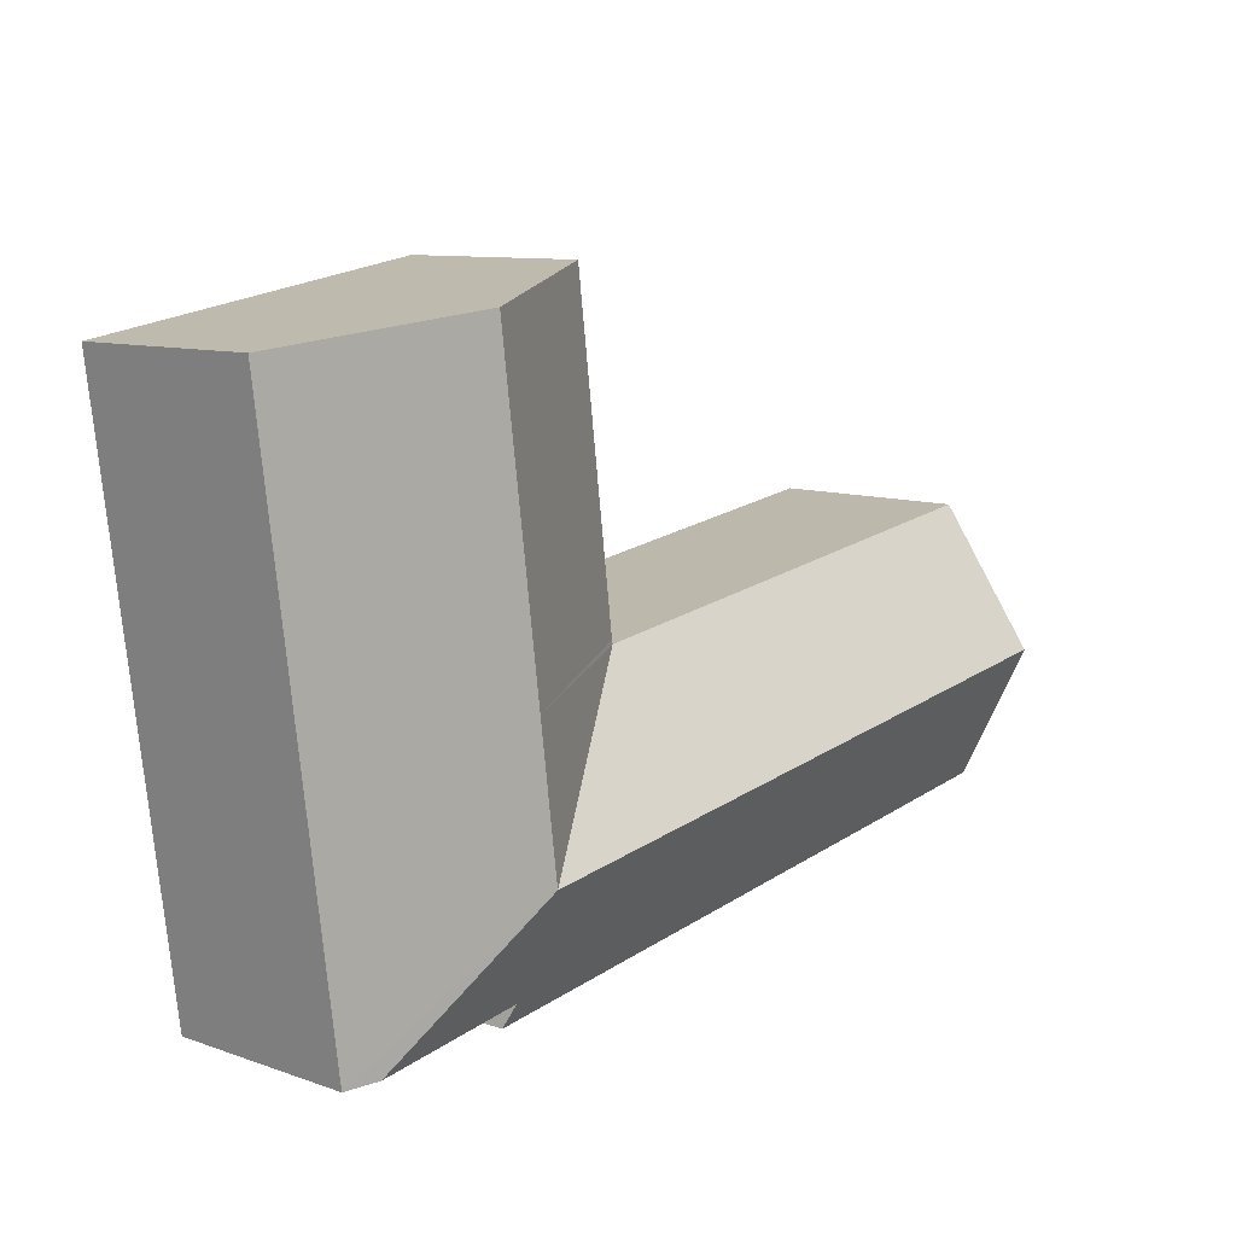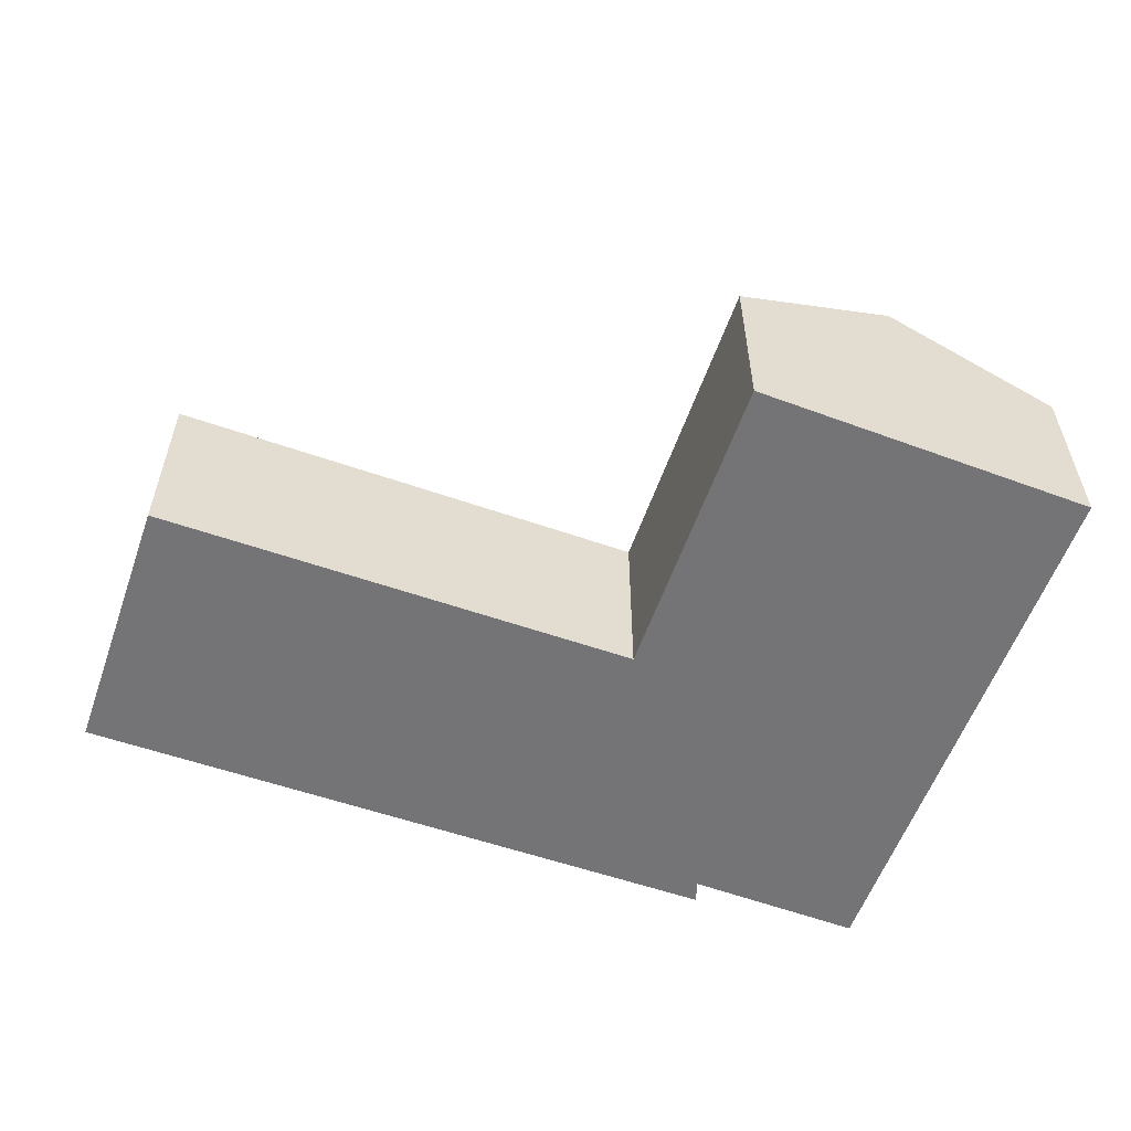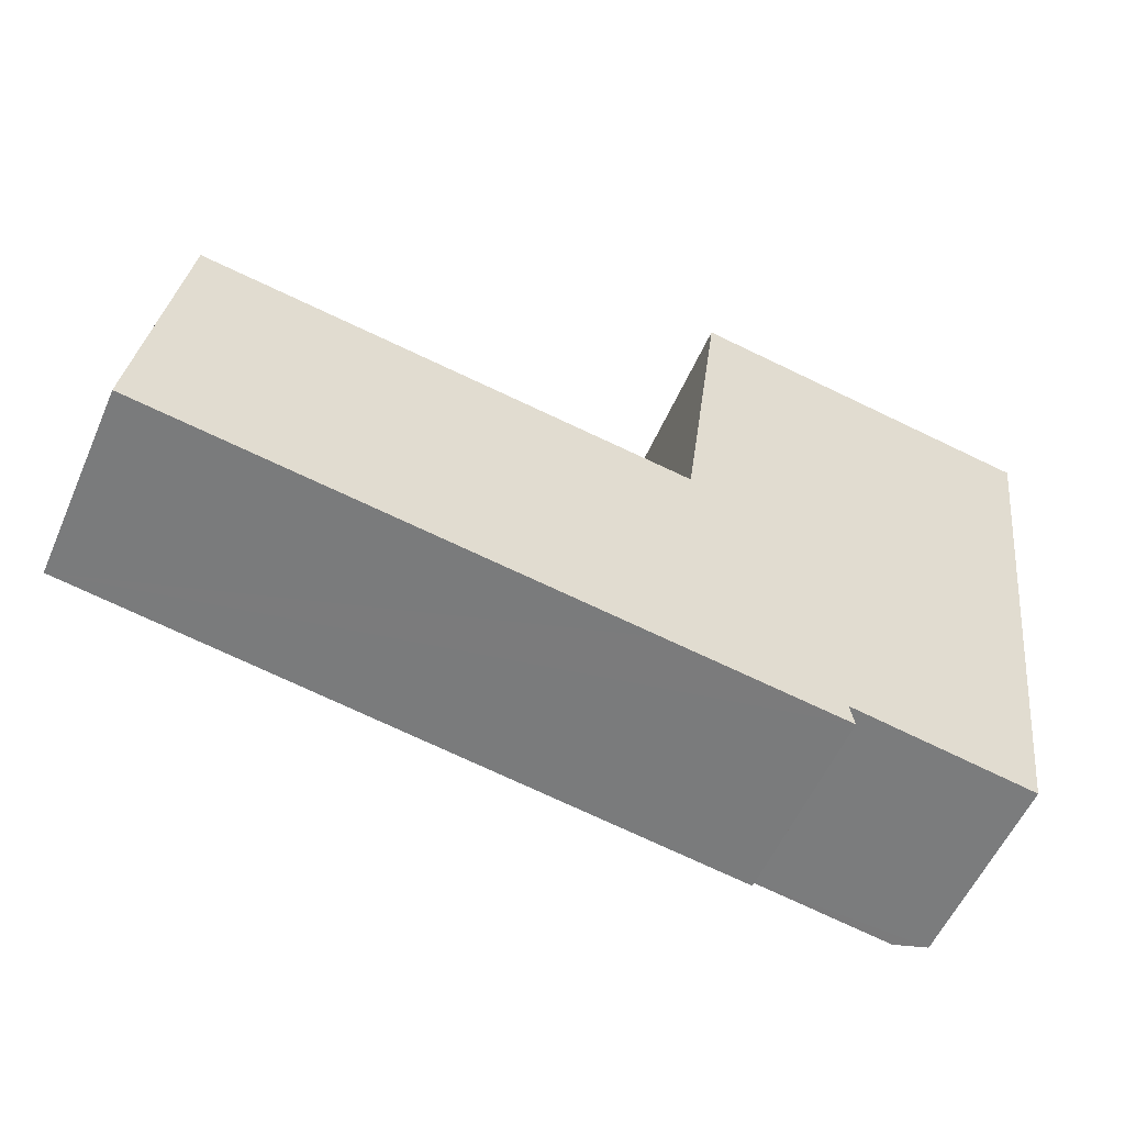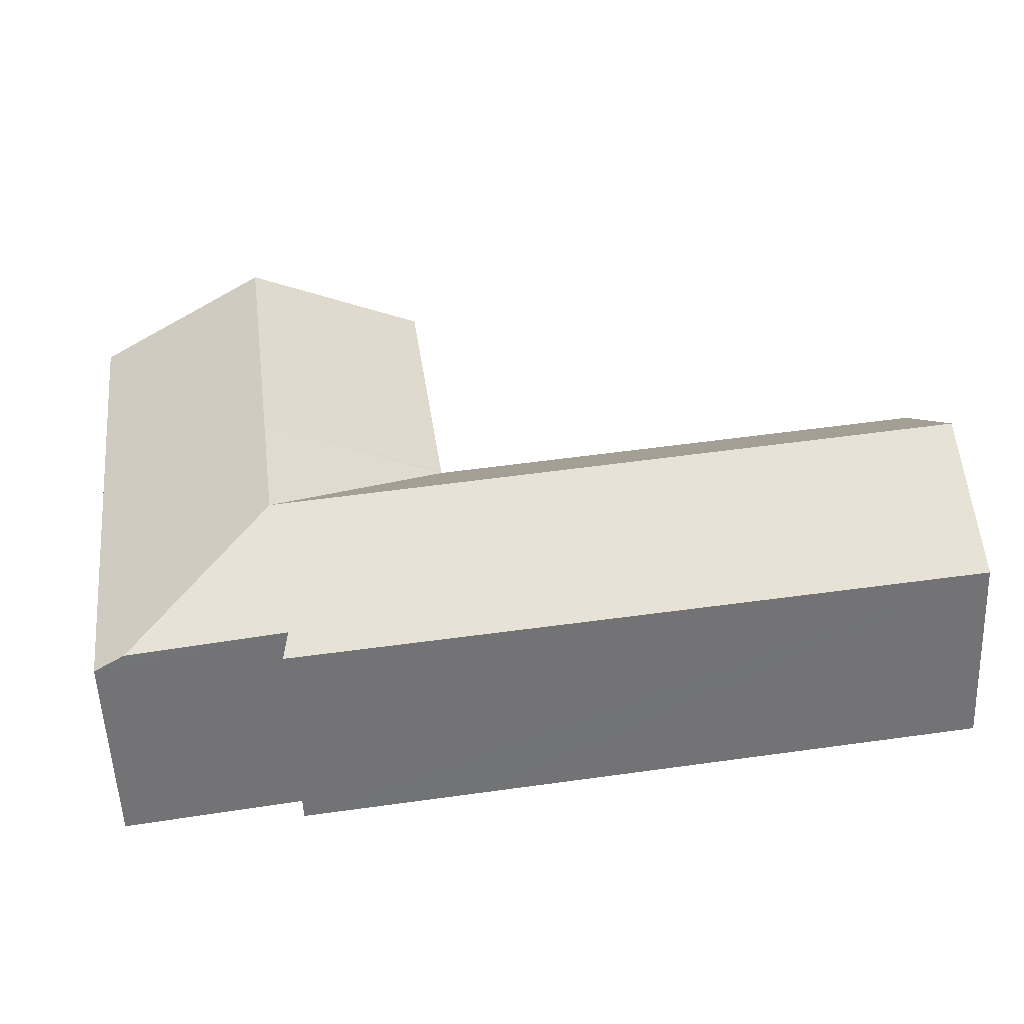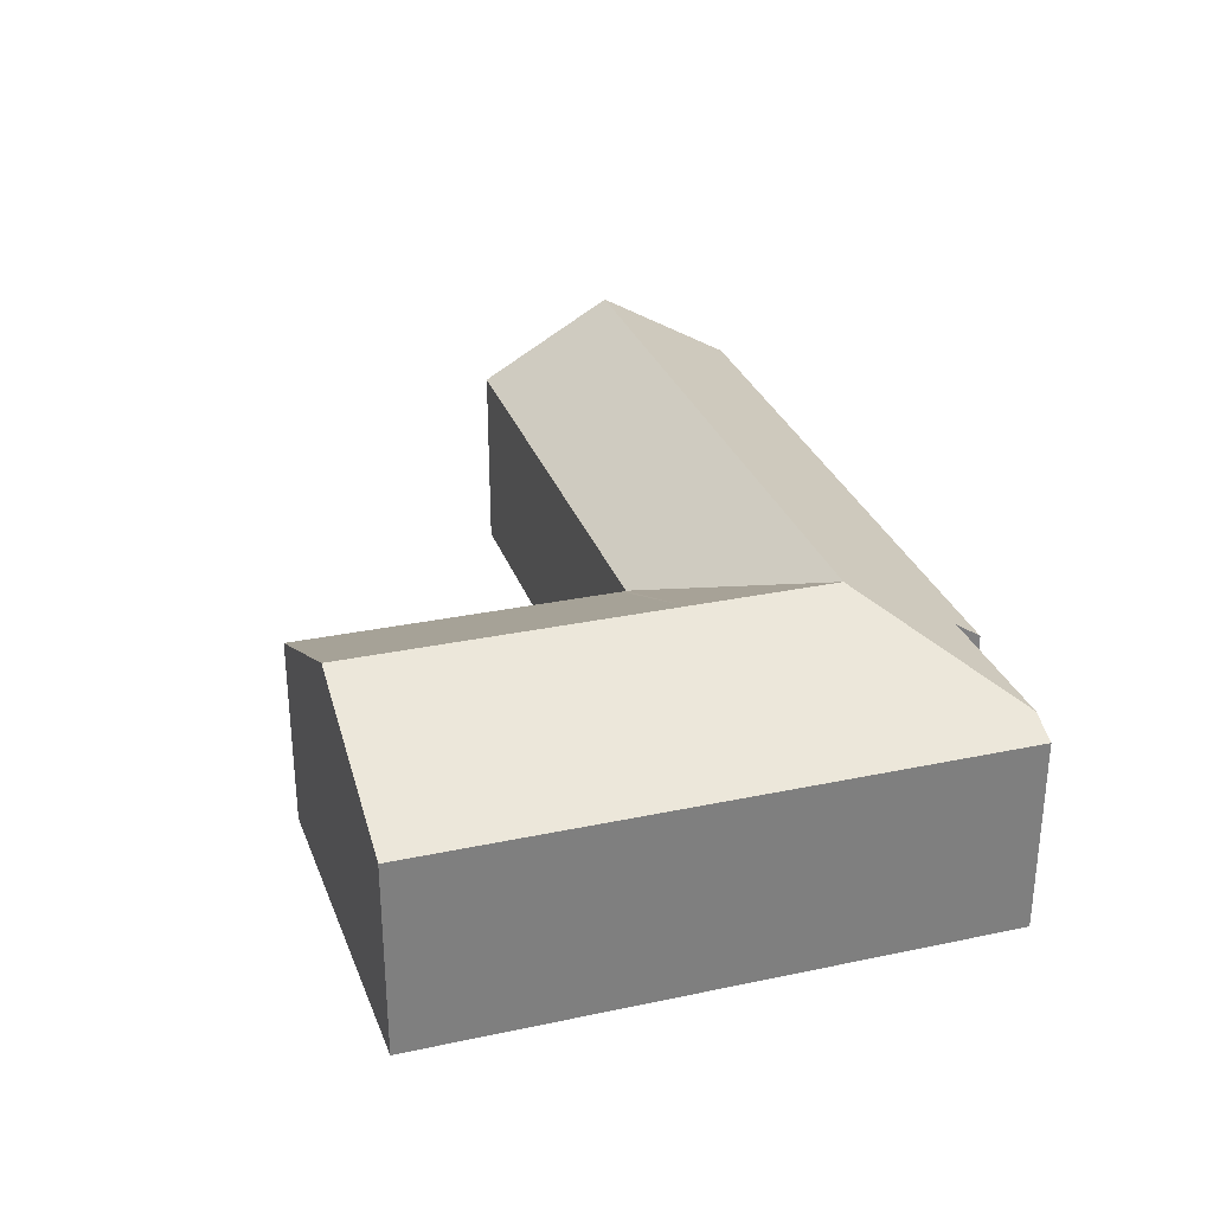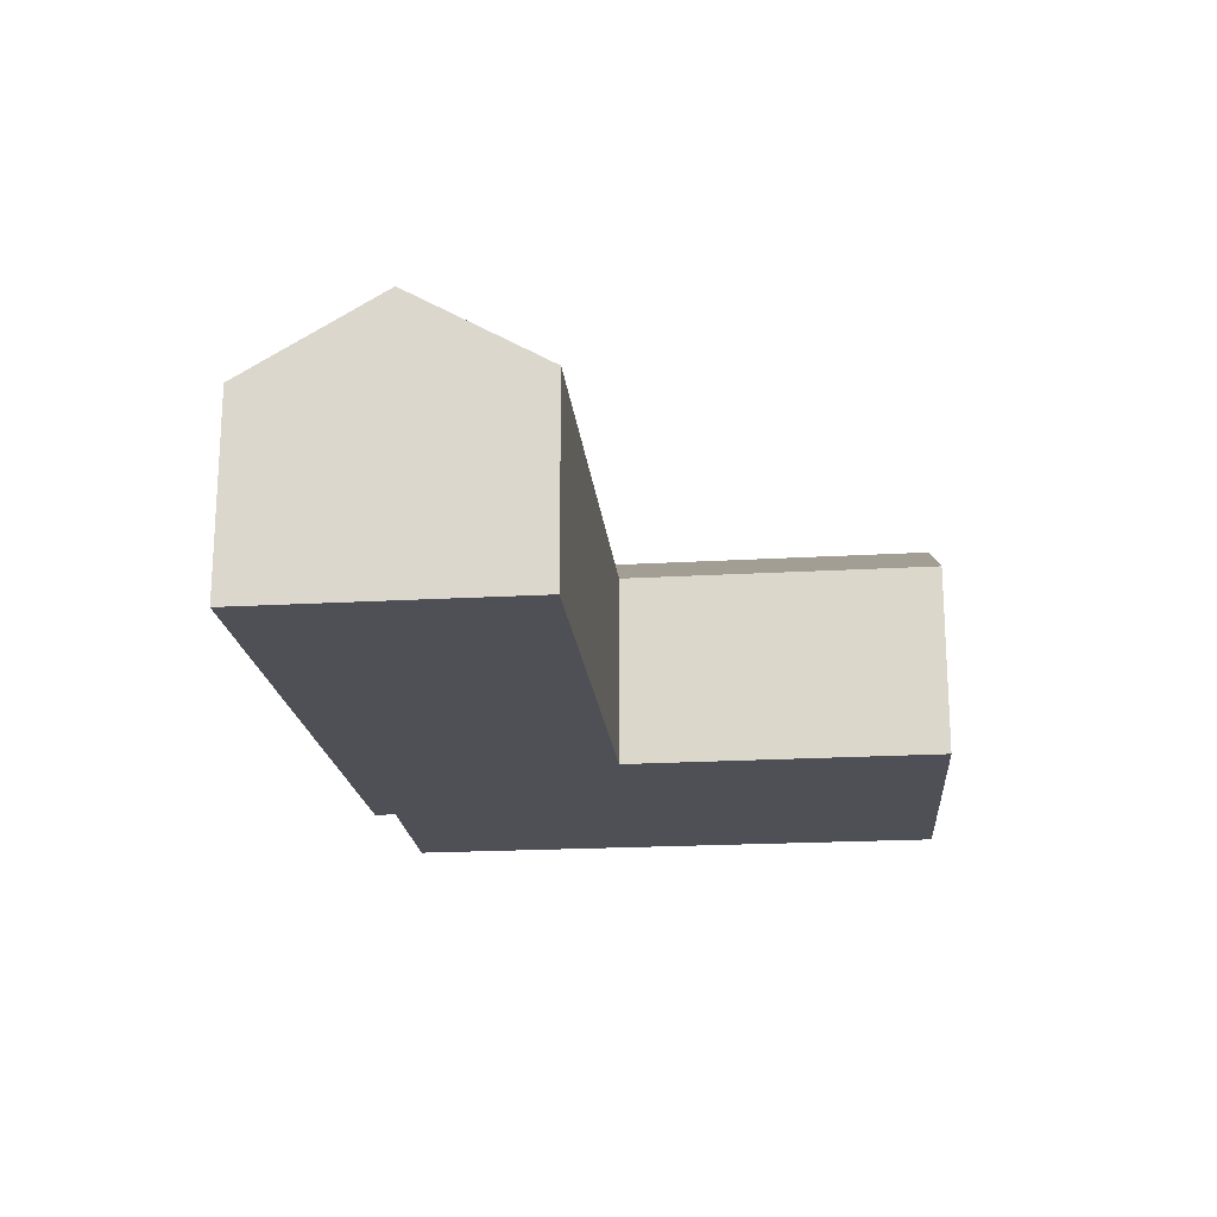
<metadata>
{"format":"obj","ext":"obj","renderer":"f3d","projection":"perspective","resolution":1024,"background":"white","views":[{"elev":9.9,"azim":131.7,"up":"+Z"},{"elev":-56.3,"azim":-11.8,"up":"+Y"},{"elev":-56.2,"azim":-23.6,"up":"+Z"},{"elev":-55.1,"azim":-177.5,"up":"+Z"},{"elev":30.2,"azim":80.4,"up":"+Y"},{"elev":-19.4,"azim":-76.1,"up":"+Y"}]}
</metadata>
<code>
v  16.33 6.049 10.91
v  11.63 4.272 4.588
v  12.51 4.258 11.54
v  15.43 6.049 4.021
v  11.62 4.279 4.496
v  20.12 4.271 10.29
v  19.23 4.271 3.453
v  15.02 6.049 0.869
v  18.48 4.271 -2.267
v  17.85 4.568 -2.162
v  10.72 4.308 -1.556
v  14.56 4.598 -1.619
v  14.65 4.318 -2.126
v  11.12 6.049 1.452
v  0.412 6.049 3.05
v  0 4.283 2.623e-16
v  11.52 4.279 4.51
v  0.819 4.306 6.061
v  0 0 0
v  0.412 -1.868e-16 3.05
v  0.819 -3.711e-16 6.061
v  11.62 -2.753e-16 4.496
v  12.51 -7.069e-16 11.54
v  11.63 -2.809e-16 4.588
v  11.52 -2.762e-16 4.51
v  16.33 -6.683e-16 10.91
v  20.12 -6.299e-16 10.29
v  19.23 -2.114e-16 3.453
v  18.48 1.388e-16 -2.267
v  14.56 9.914e-17 -1.619
v  14.65 1.302e-16 -2.126
v  17.85 1.324e-16 -2.162
v  10.72 9.528e-17 -1.556
g defaultobject
f 1 2 3
f 2 1 4
f 4 5 2
f 6 4 1
f 4 6 7
f 4 7 8
f 8 7 9
f 8 9 10
f 11 12 13
f 12 11 14
f 14 11 15
f 15 11 16
f 12 8 10
f 8 12 14
f 17 15 18
f 15 17 14
f 14 17 5
f 14 5 8
f 8 5 4
f 19 15 16
f 15 19 18
f 18 19 20
f 18 20 21
f 22 2 5
f 2 22 3
f 3 22 23
f 23 22 24
f 21 17 18
f 17 21 25
f 17 25 5
f 5 25 22
f 23 1 3
f 1 23 6
f 6 23 26
f 6 26 27
f 27 7 6
f 7 27 28
f 7 28 9
f 9 28 29
f 30 13 12
f 13 30 31
f 9 12 10
f 12 9 29
f 12 29 30
f 30 29 32
f 31 11 13
f 11 31 16
f 16 31 33
f 16 33 19
f 28 32 29
f 32 28 27
f 32 27 26
f 32 26 30
f 30 26 23
f 30 23 24
f 30 24 22
f 30 33 31
f 33 30 22
f 33 22 25
f 33 25 19
f 19 25 21
f 19 21 20

</code>
